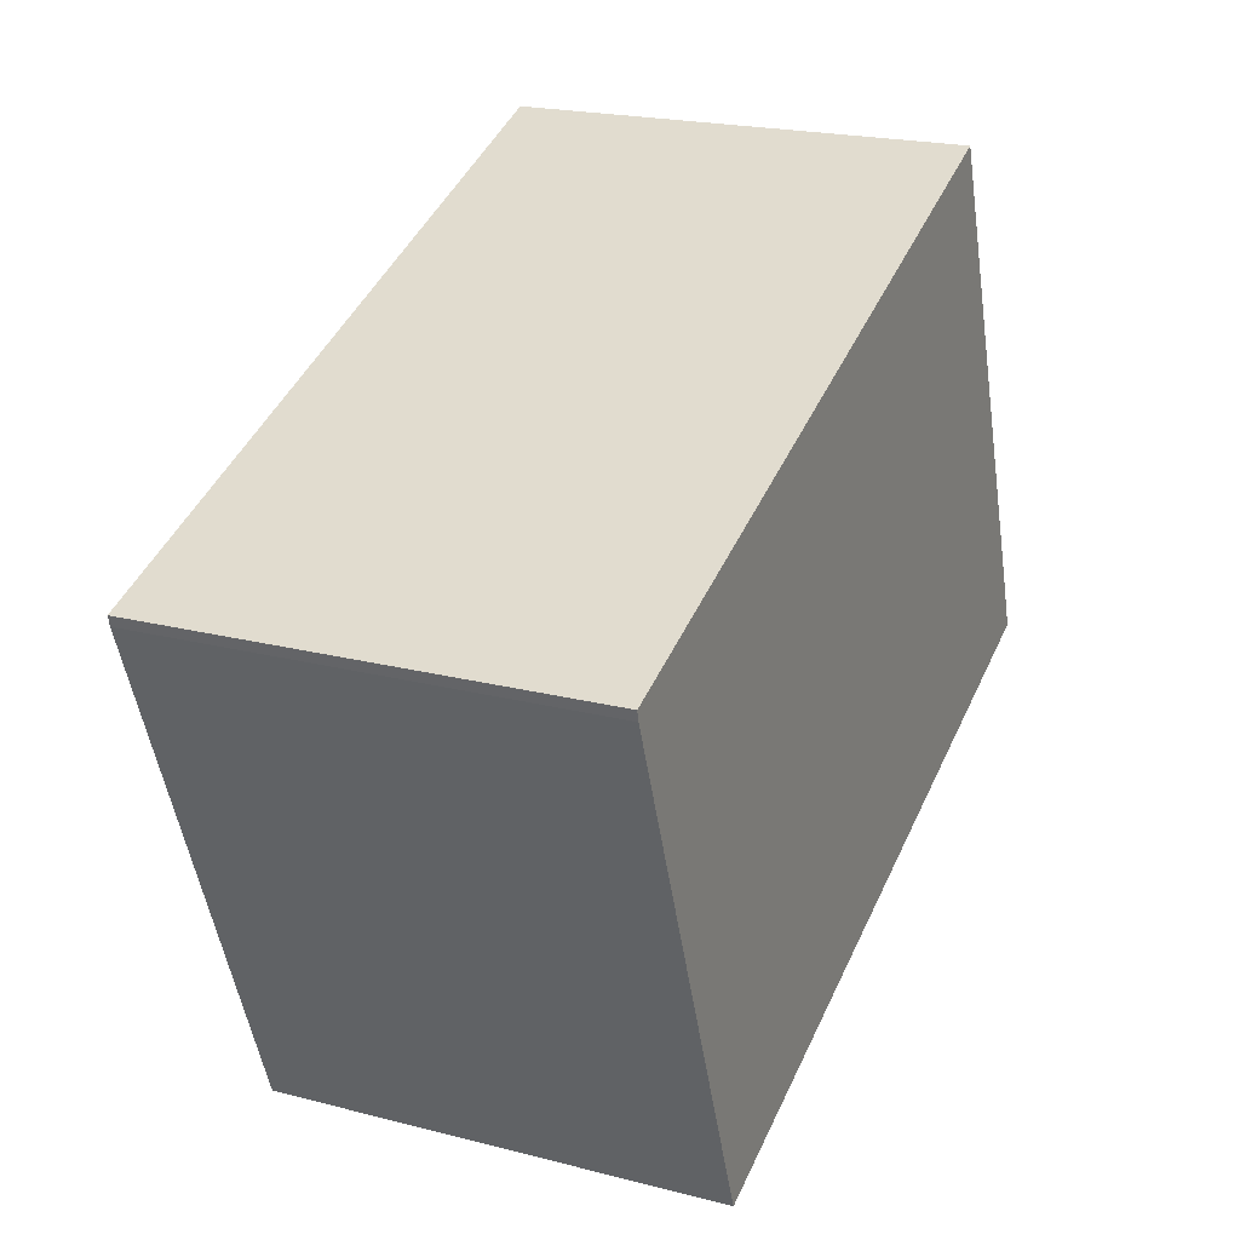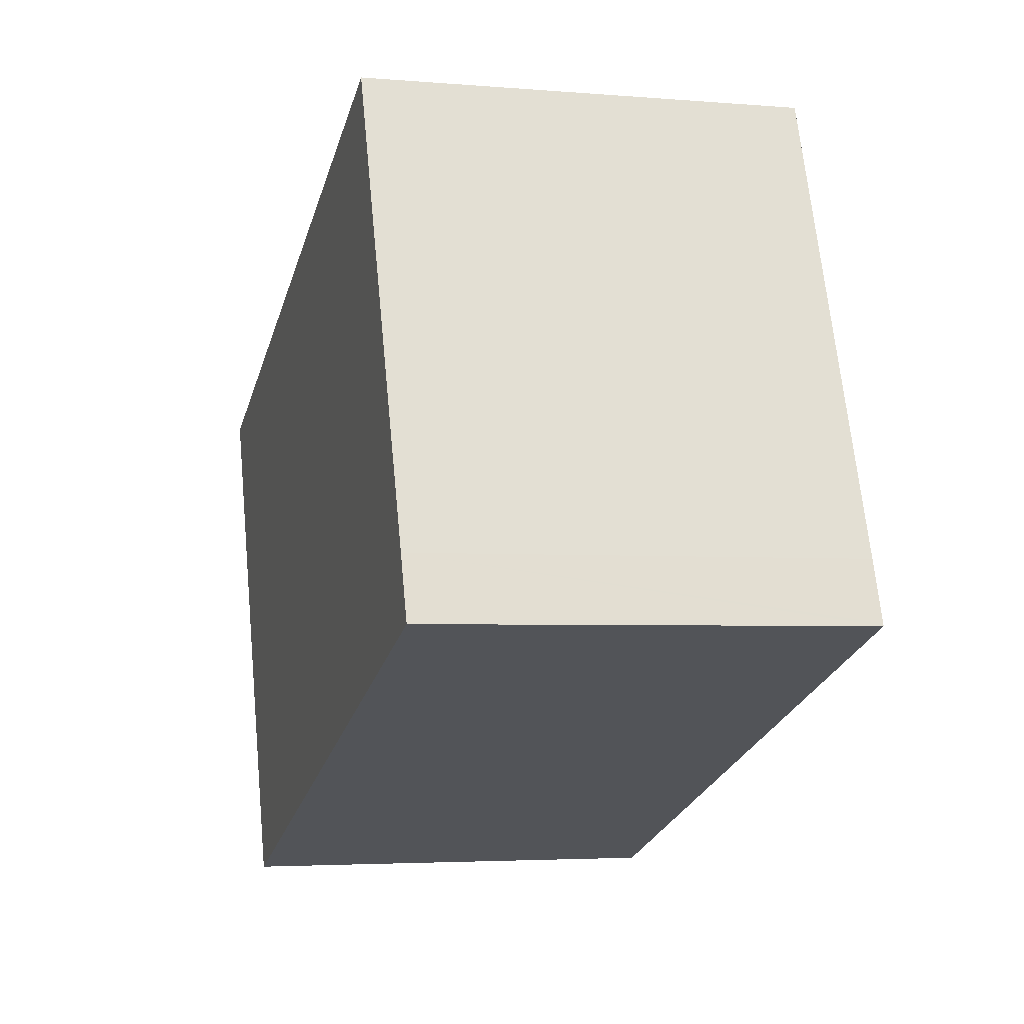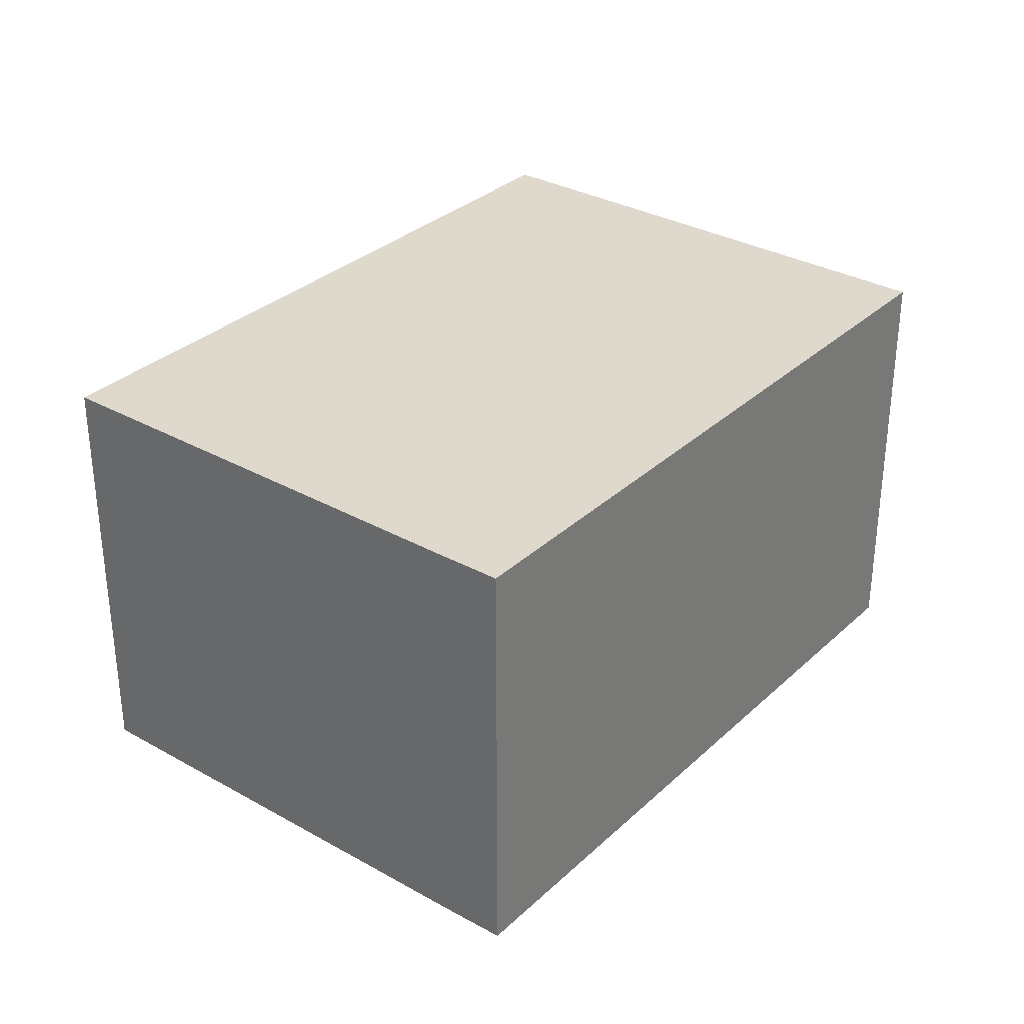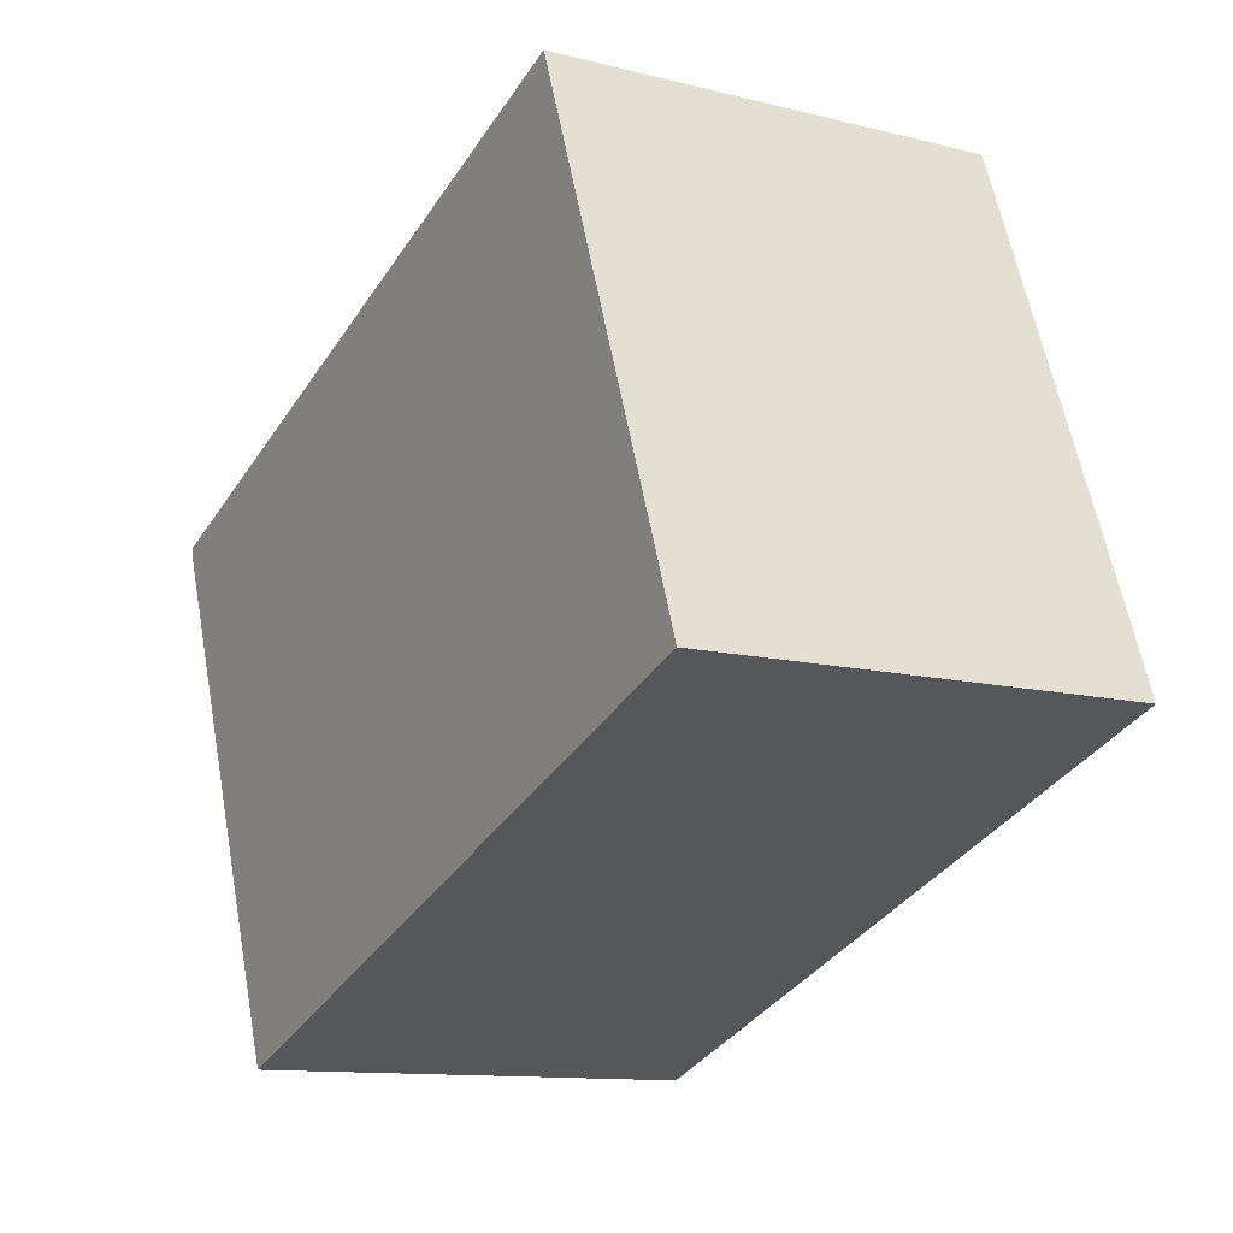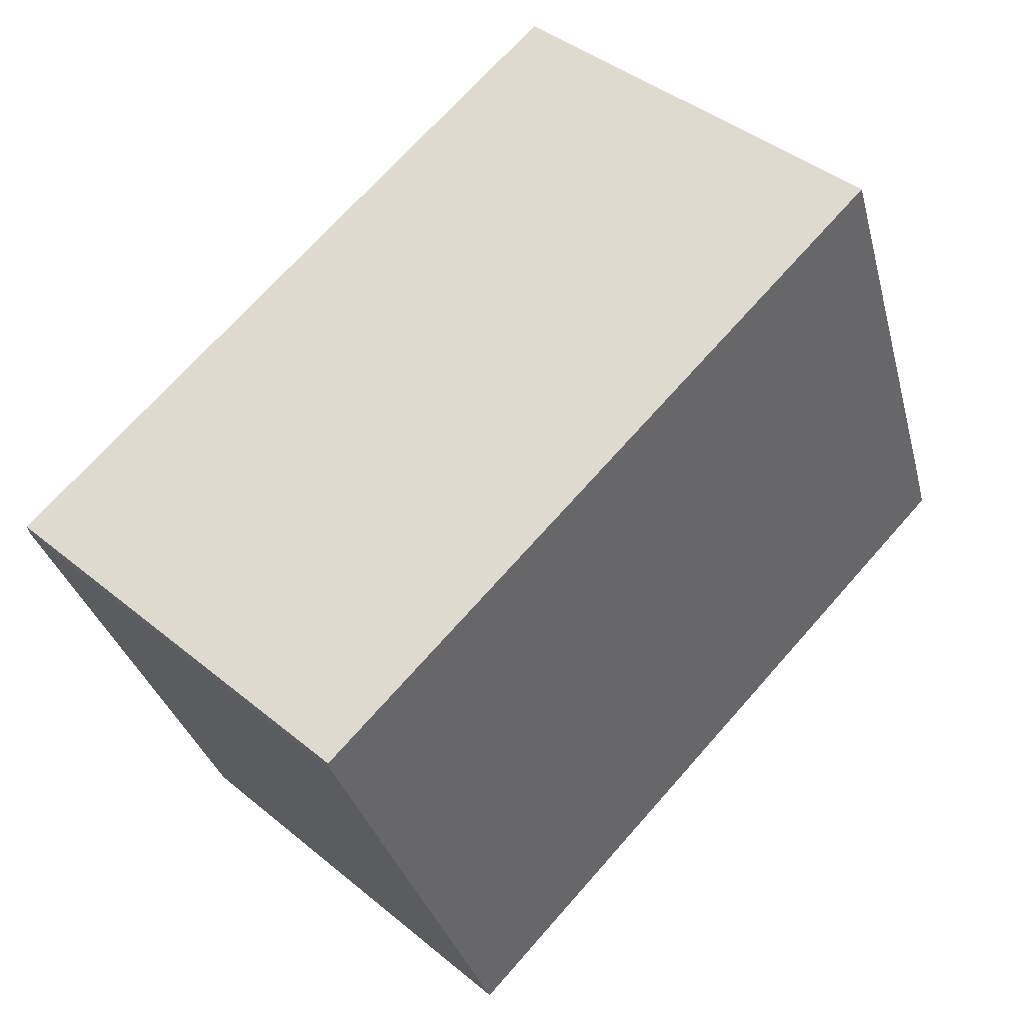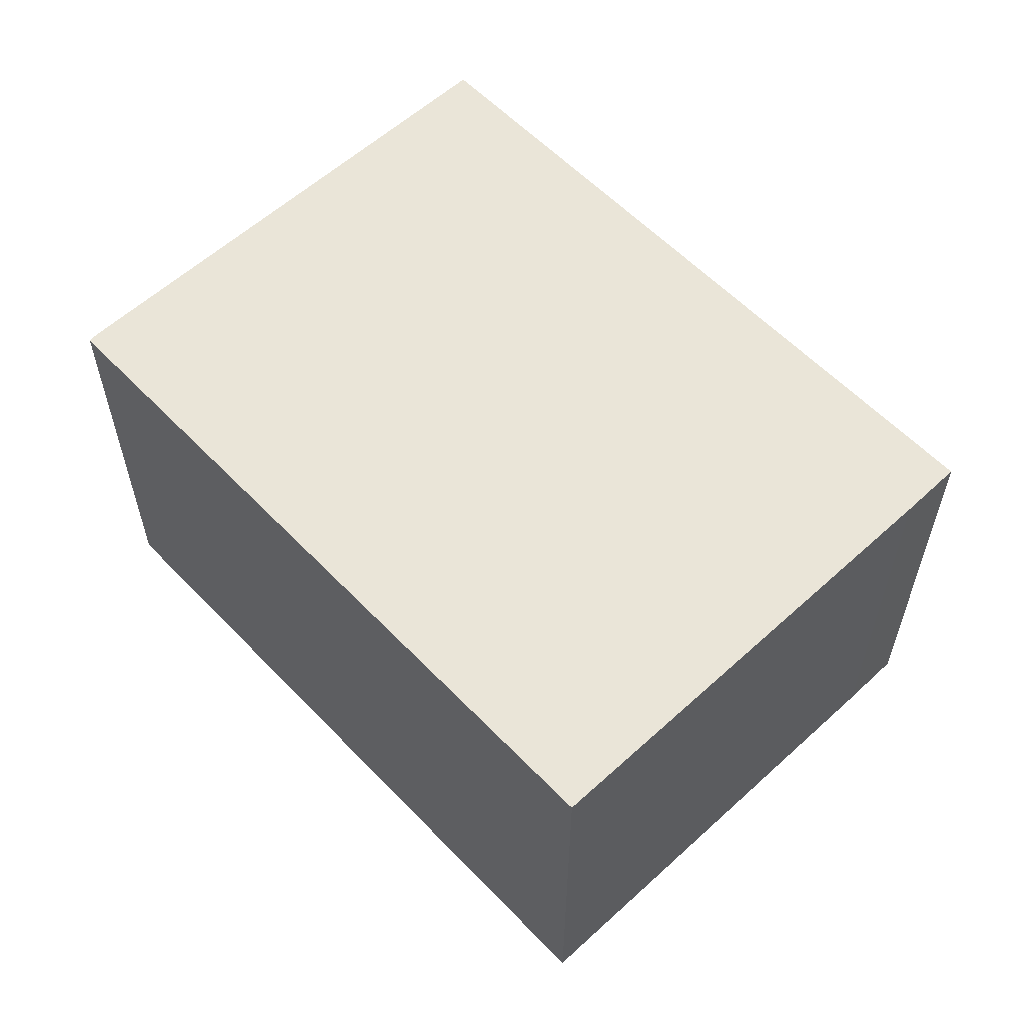
<metadata>
{"format":"obj","ext":"obj","renderer":"f3d","projection":"perspective","resolution":1024,"background":"white","views":[{"elev":21.1,"azim":-65.3,"up":"+Z"},{"elev":-3.7,"azim":74.2,"up":"+Z"},{"elev":32.0,"azim":107.6,"up":"+Y"},{"elev":-11.9,"azim":59.1,"up":"+Z"},{"elev":41.5,"azim":-45.2,"up":"+Z"},{"elev":58.8,"azim":26.1,"up":"+Y"}]}
</metadata>
<code>
v  0 12.2 7.469e-16
v  1.226 12.2 -3.351
v  0.066 12.2 -0.28
v  15.85 12.2 5.958
v  5.211 12.2 -13.88
v  5.354 12.2 -14.25
v  5.384 12.2 -14.32
v  24.93 12.2 -7.013
v  19.53 12.2 7.341
v  20.06 12.2 5.958
v  24.68 12.2 -6.331
v  24.31 12.2 -5.305
v  24.9 12.2 -6.938
v  24.93 4.294e-16 -7.013
v  5.384 8.772e-16 -14.32
v  0.066 1.715e-17 -0.28
v  5.354 8.725e-16 -14.25
v  5.211 8.5e-16 -13.88
v  1.226 2.052e-16 -3.351
v  0 0 0
v  15.85 -3.648e-16 5.958
v  19.53 -4.495e-16 7.341
v  20.06 -3.648e-16 5.958
v  24.31 3.248e-16 -5.305
v  24.68 3.877e-16 -6.331
v  24.9 4.248e-16 -6.938
g defaultobject
f 1 2 3
f 2 1 4
f 2 4 5
f 5 4 6
f 6 4 7
f 7 4 8
f 8 4 9
f 8 9 10
f 8 10 11
f 11 10 12
f 8 11 13
f 14 7 8
f 7 14 15
f 15 6 7
f 6 15 5
f 5 15 2
f 2 15 3
f 3 15 16
f 16 15 17
f 16 17 18
f 16 18 19
f 16 1 3
f 1 16 20
f 20 4 1
f 4 20 21
f 4 21 9
f 9 21 22
f 22 10 9
f 10 22 12
f 12 22 23
f 12 23 24
f 12 24 11
f 11 24 13
f 13 24 8
f 8 24 25
f 8 25 14
f 14 25 26
f 21 23 22
f 23 21 24
f 24 21 20
f 24 20 25
f 25 20 26
f 26 20 14
f 14 20 15
f 15 20 16
f 15 16 19
f 15 19 18
f 15 18 17

</code>
